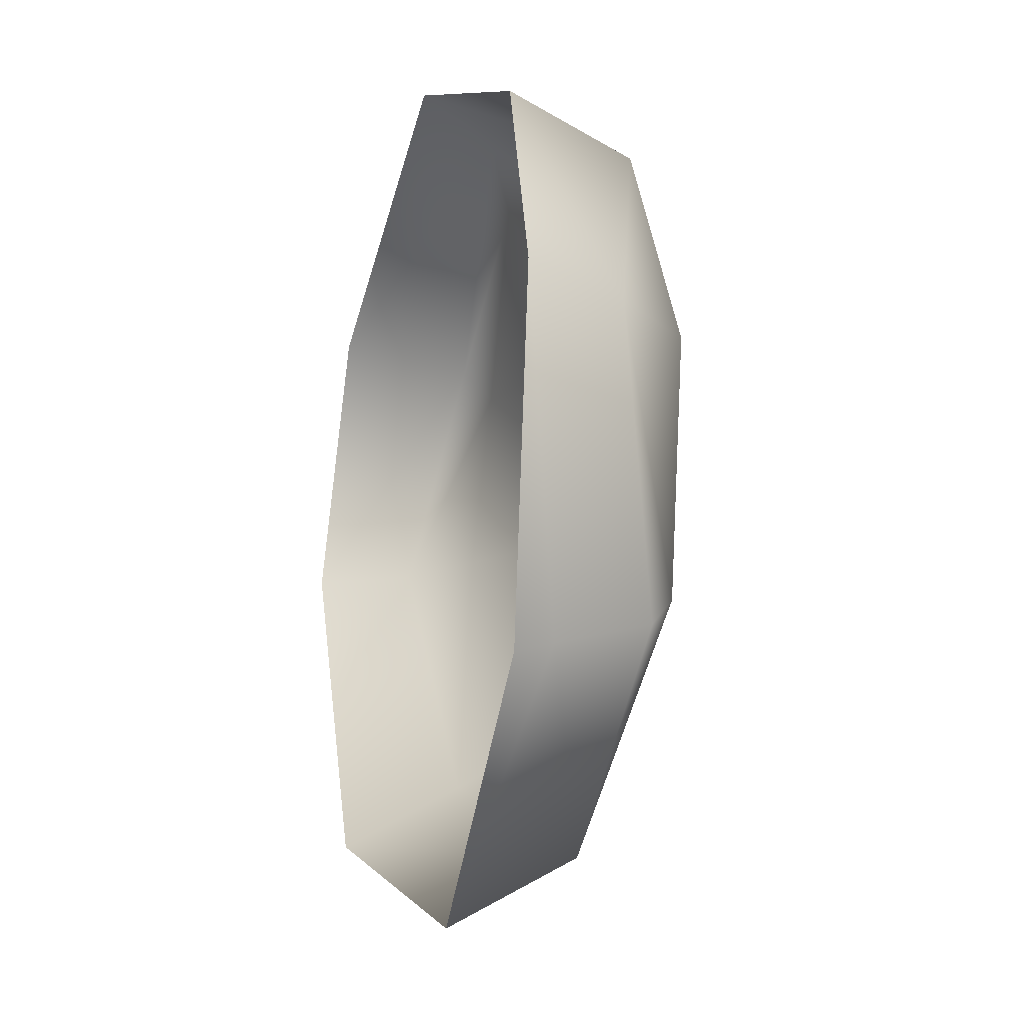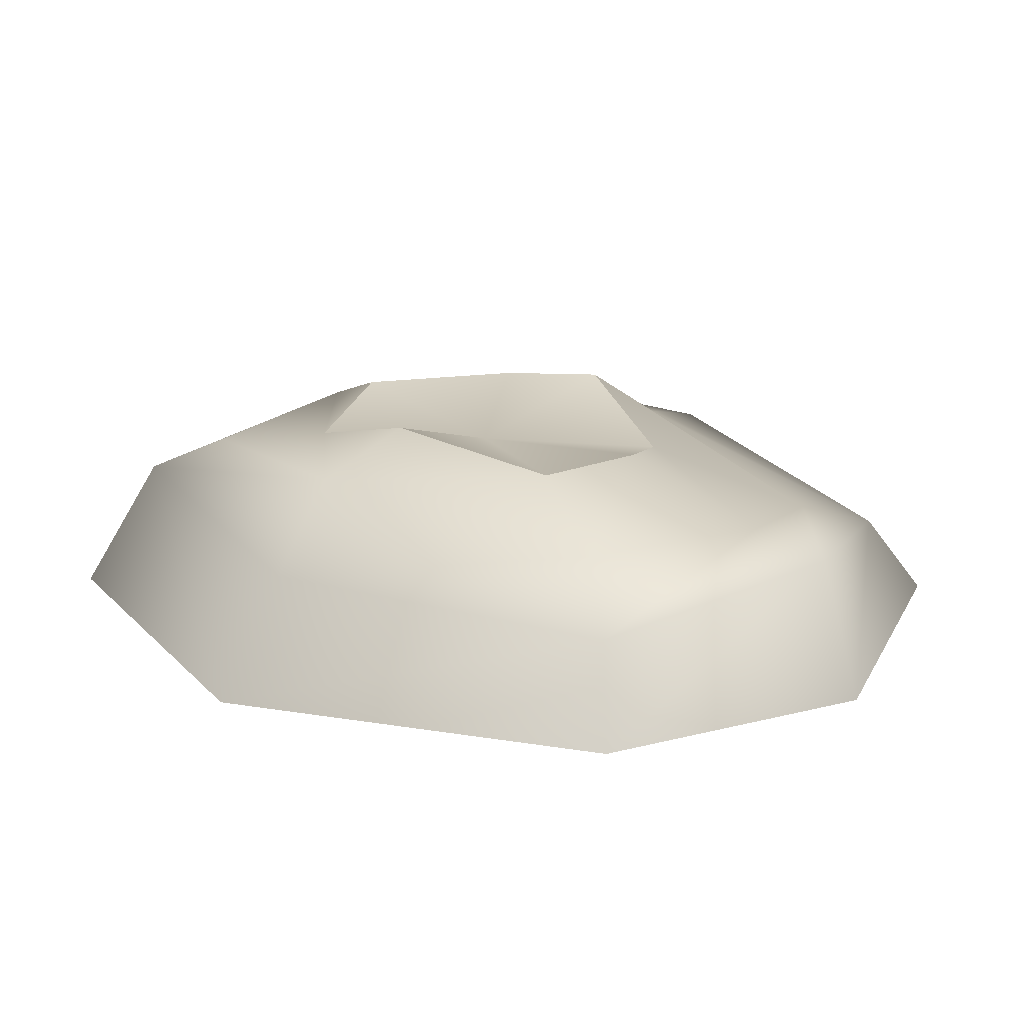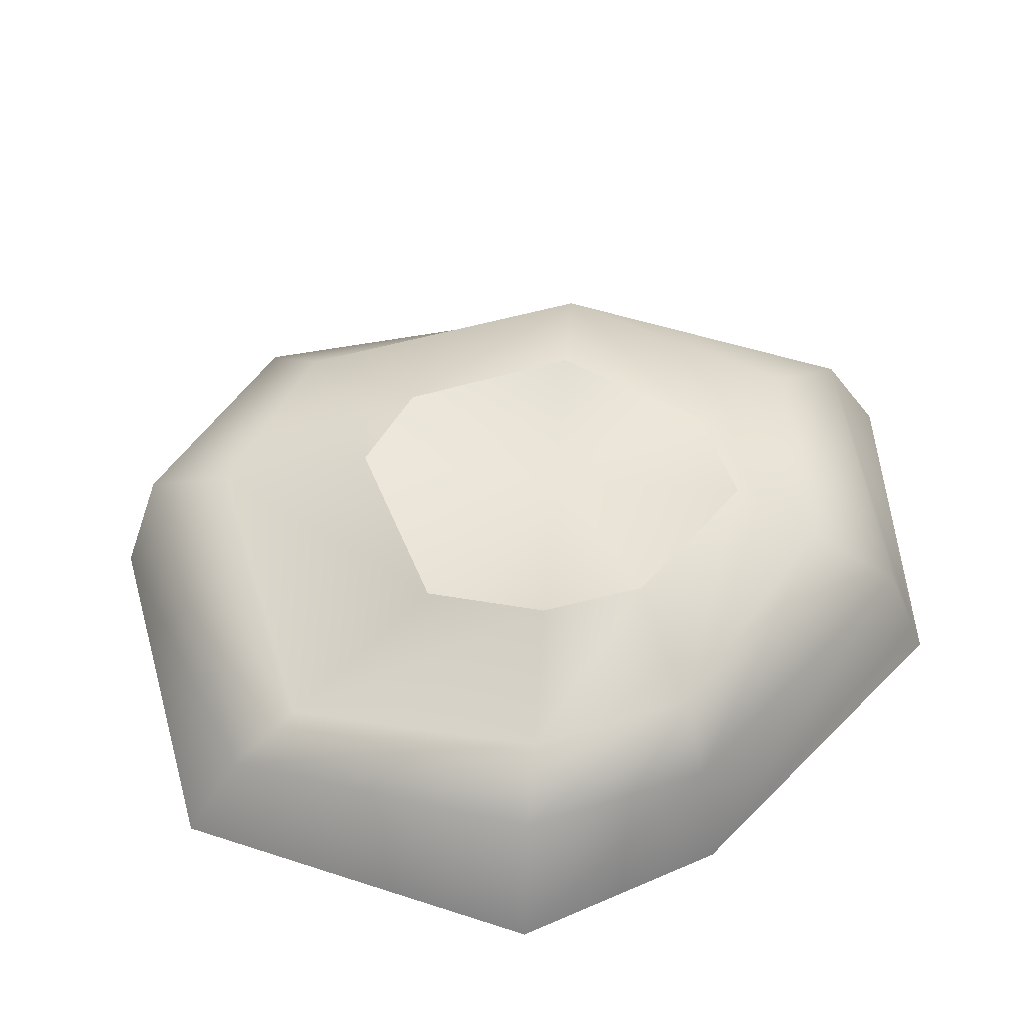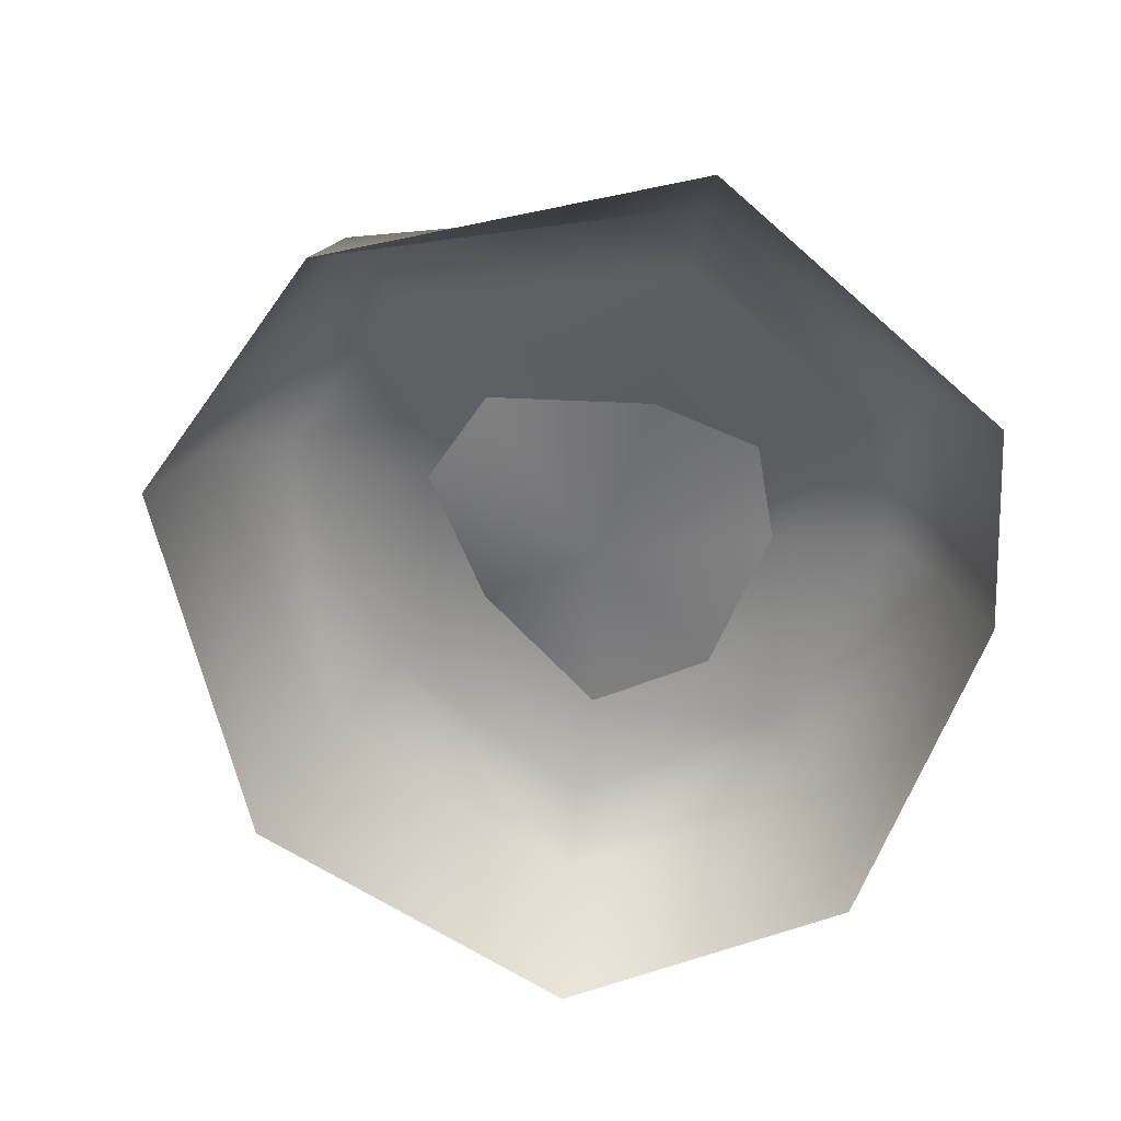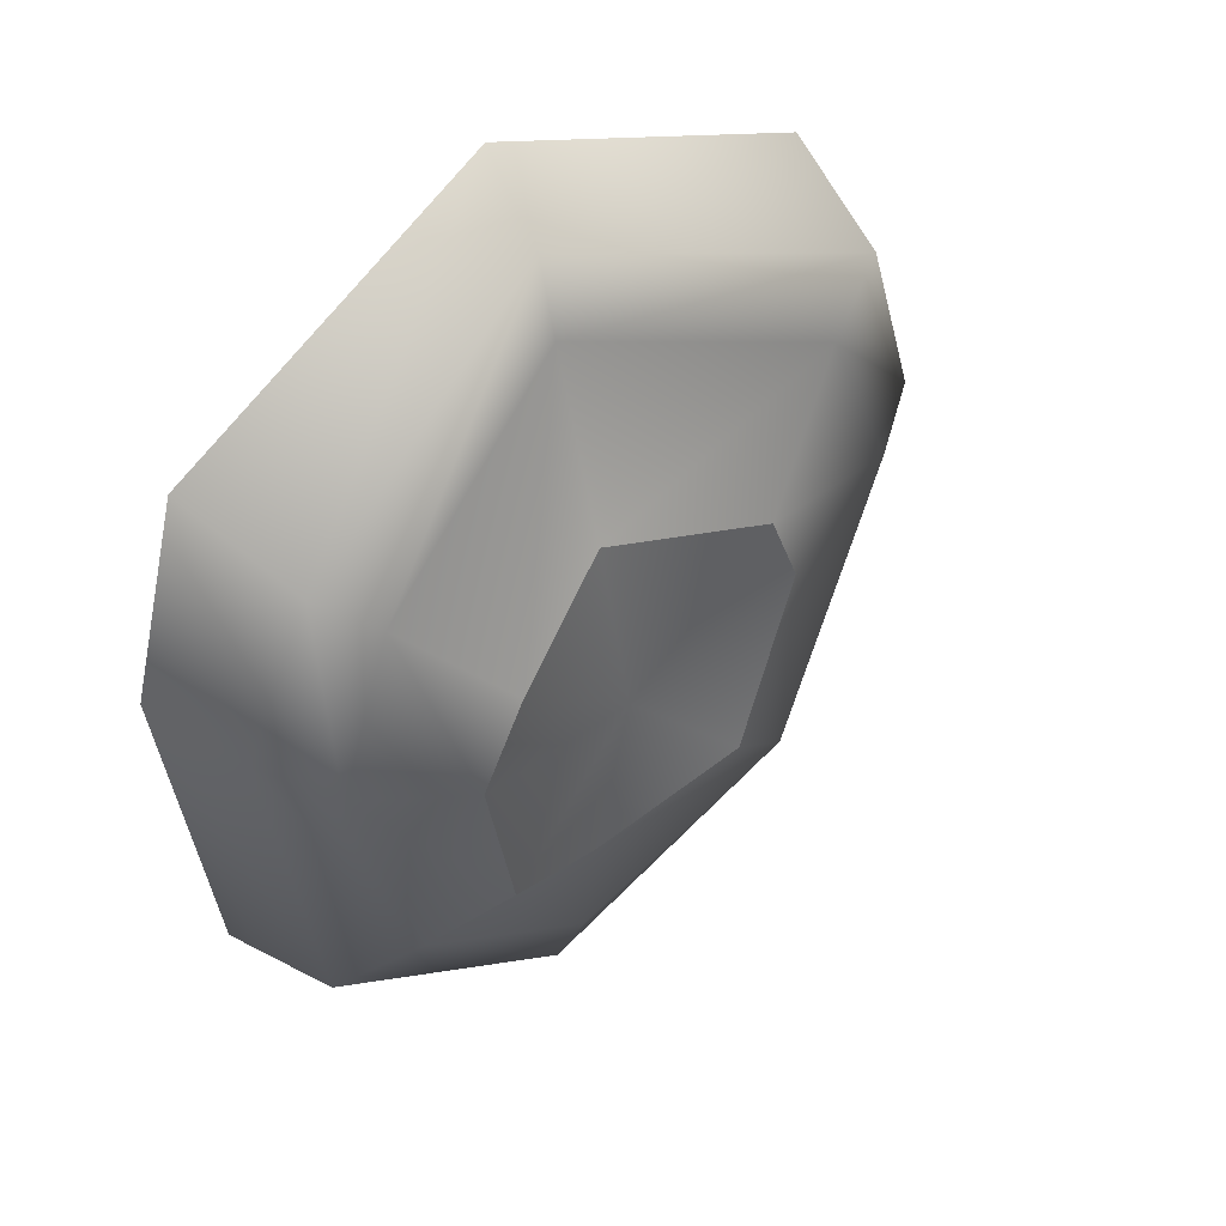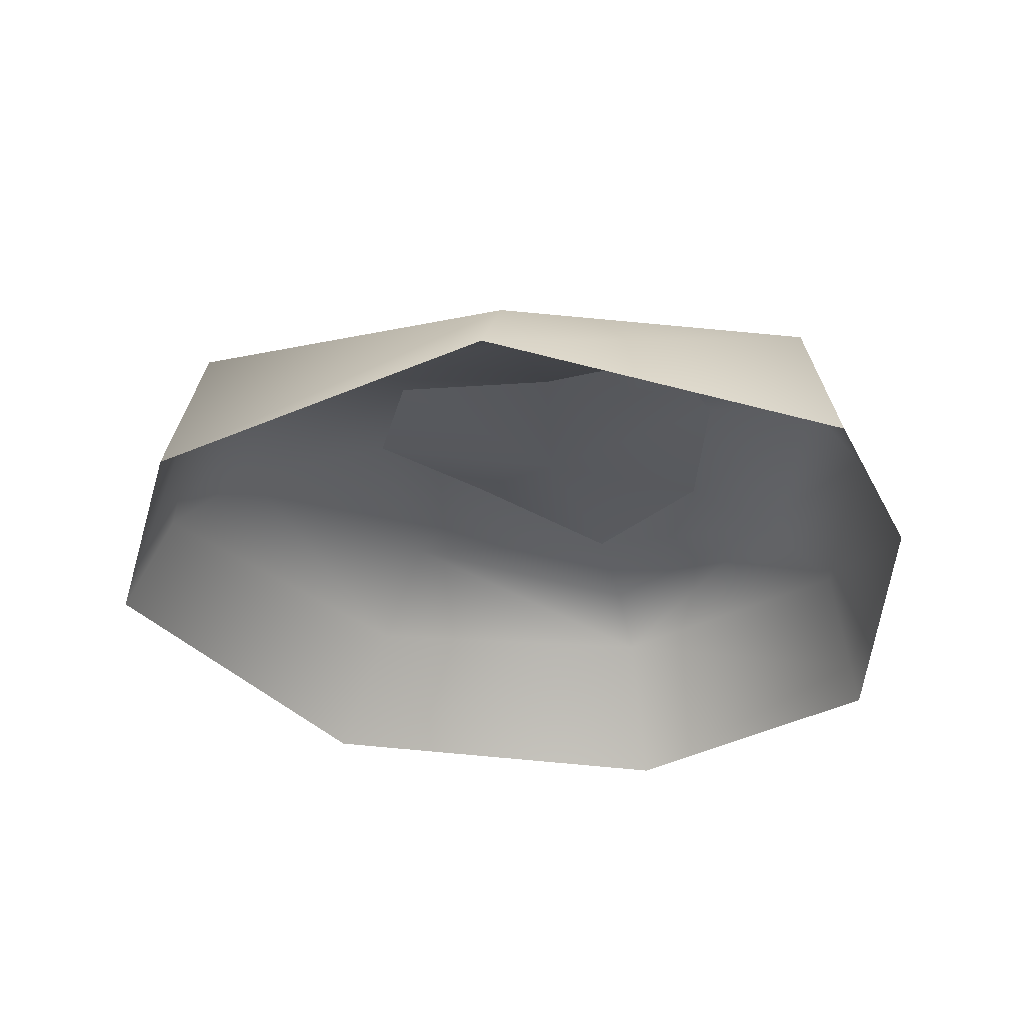
<metadata>
{"format":"obj","ext":"obj","renderer":"f3d","projection":"perspective","resolution":1024,"background":"white","views":[{"elev":-21.6,"azim":72.6,"up":"+Z"},{"elev":17.1,"azim":-95.5,"up":"+Y"},{"elev":51.2,"azim":49.5,"up":"+Y"},{"elev":-60.2,"azim":-12.5,"up":"+Y"},{"elev":47.4,"azim":140.5,"up":"+Z"},{"elev":-31.9,"azim":7.6,"up":"+Y"}]}
</metadata>
<code>
g default
v -2.037 0 -2.037
v -3.204 0 0.5356
v -2.422 0 2.422
v -0.04632 0 3.514
v 2.213 0 2.213
v 2.612 0 0.7421
v 2.304 0 -1.8
v -2.89 0.6878 0.5512
v -2.205 0.9688 2.205
v 0.01904 0.5425 3.101
v 1.981 0.9476 1.981
v 2.362 0.7381 0.6671
v 2.139 0.9688 -1.478
v 0.345 1.271 -2.038
v -1.266 1.383 -1.266
v -2.321 1.088 0.5311
v -1.797 1.088 1.797
v 0.01904 0.6779 2.552
v 1.577 1.092 1.577
v 2.066 1.254 0.607
v 1.636 1.306 -1.11
v 0.2725 1.319 -1.241
v -0.685 1.601 -0.685
v -1.306 1.383 0.3369
v -1.022 1.441 1.022
v 0.1165 1.181 1.351
v 0.9962 1.566 0.9962
v 1.28 1.528 0.3112
v 1.078 1.524 -0.8368
v 0 1.317 -0
v -1.612 0.7767 -1.612
v 0.3994 1.048 -2.588
v 2.257 0.2748 -1.709
v 0.455 0.1088 -3.14
g oreVein07
f 2 3 9 8
f 3 4 10 9
f 4 5 11 10
f 5 6 12 11
f 6 7 33 13 12
f 1 31 32 34
f 8 9 17 16
f 9 10 18 17
f 10 11 19 18
f 11 12 20 19
f 12 13 21 20
f 15 16 24 23
f 16 17 25 24
f 17 18 26 25
f 18 19 27 26
f 19 20 28 27
f 20 21 29 28
f 21 14 22 29
f 22 23 30
f 23 24 30
f 24 25 30
f 25 26 30
f 26 27 30
f 27 28 30
f 28 29 30
f 29 22 30
f 31 8 16 15
f 1 2 8 31
f 15 23 22 14
f 32 14 21 13
f 15 14 32 31
f 33 7 34 32 13

</code>
